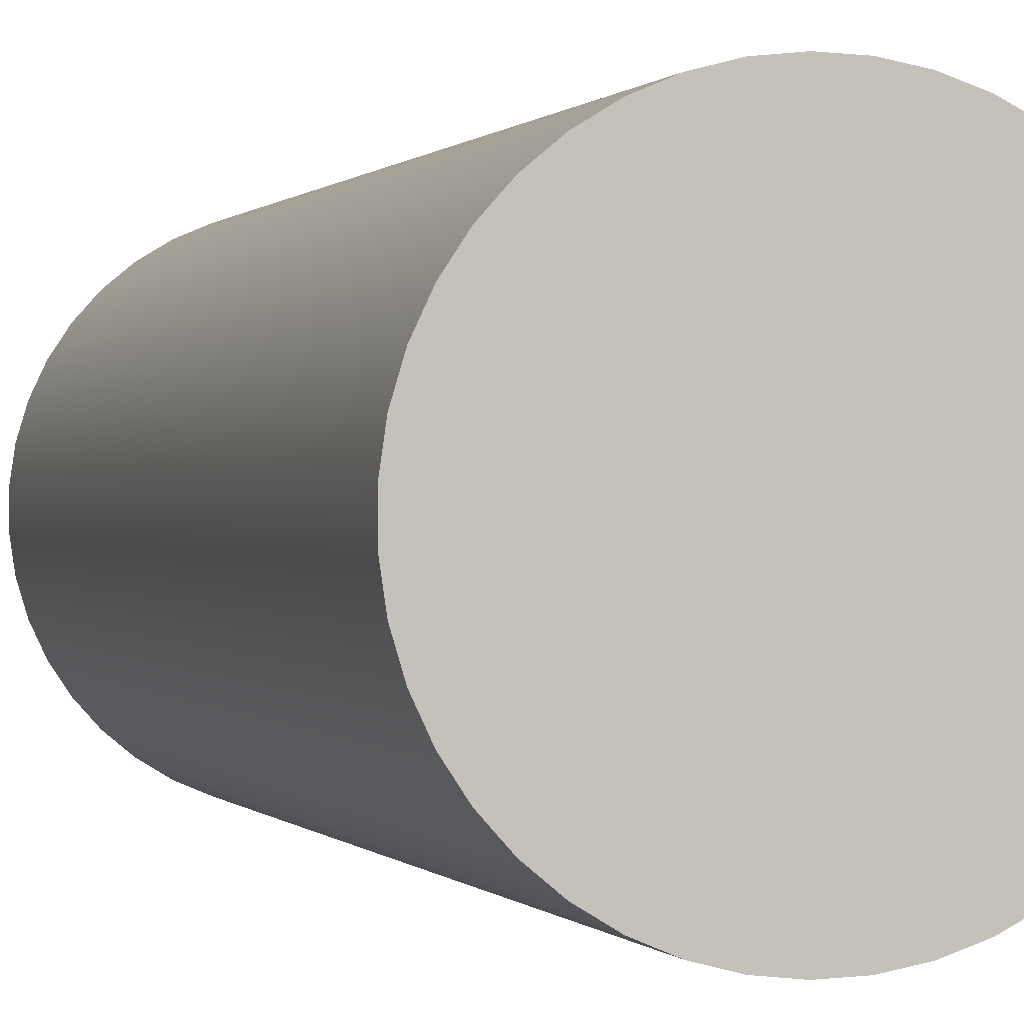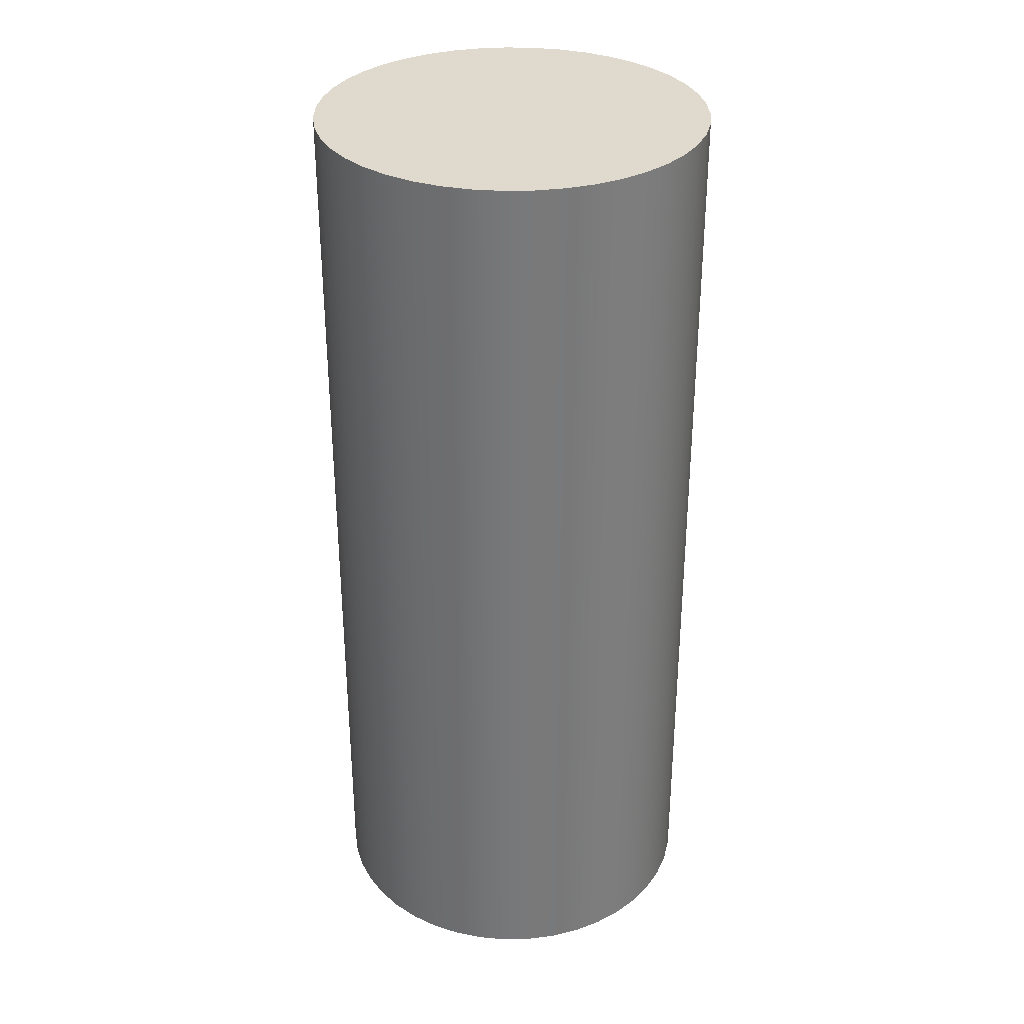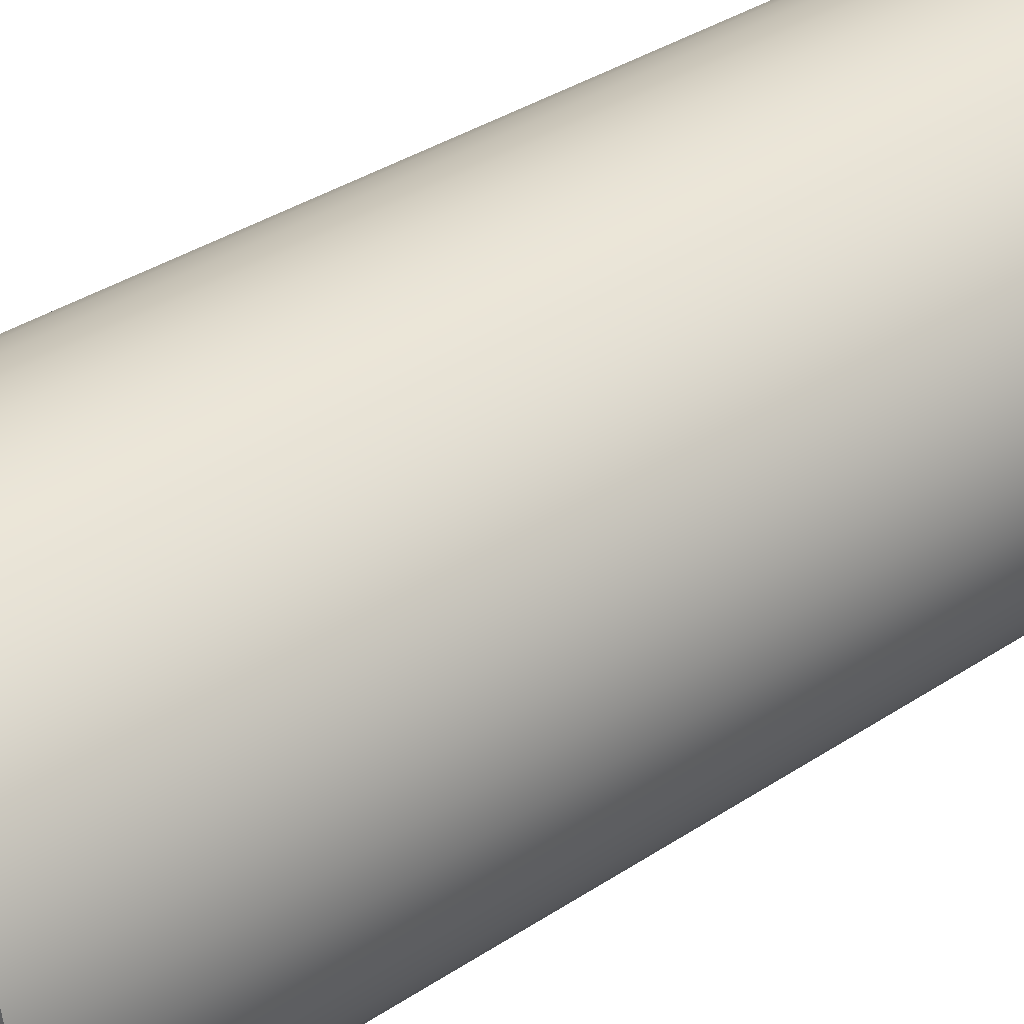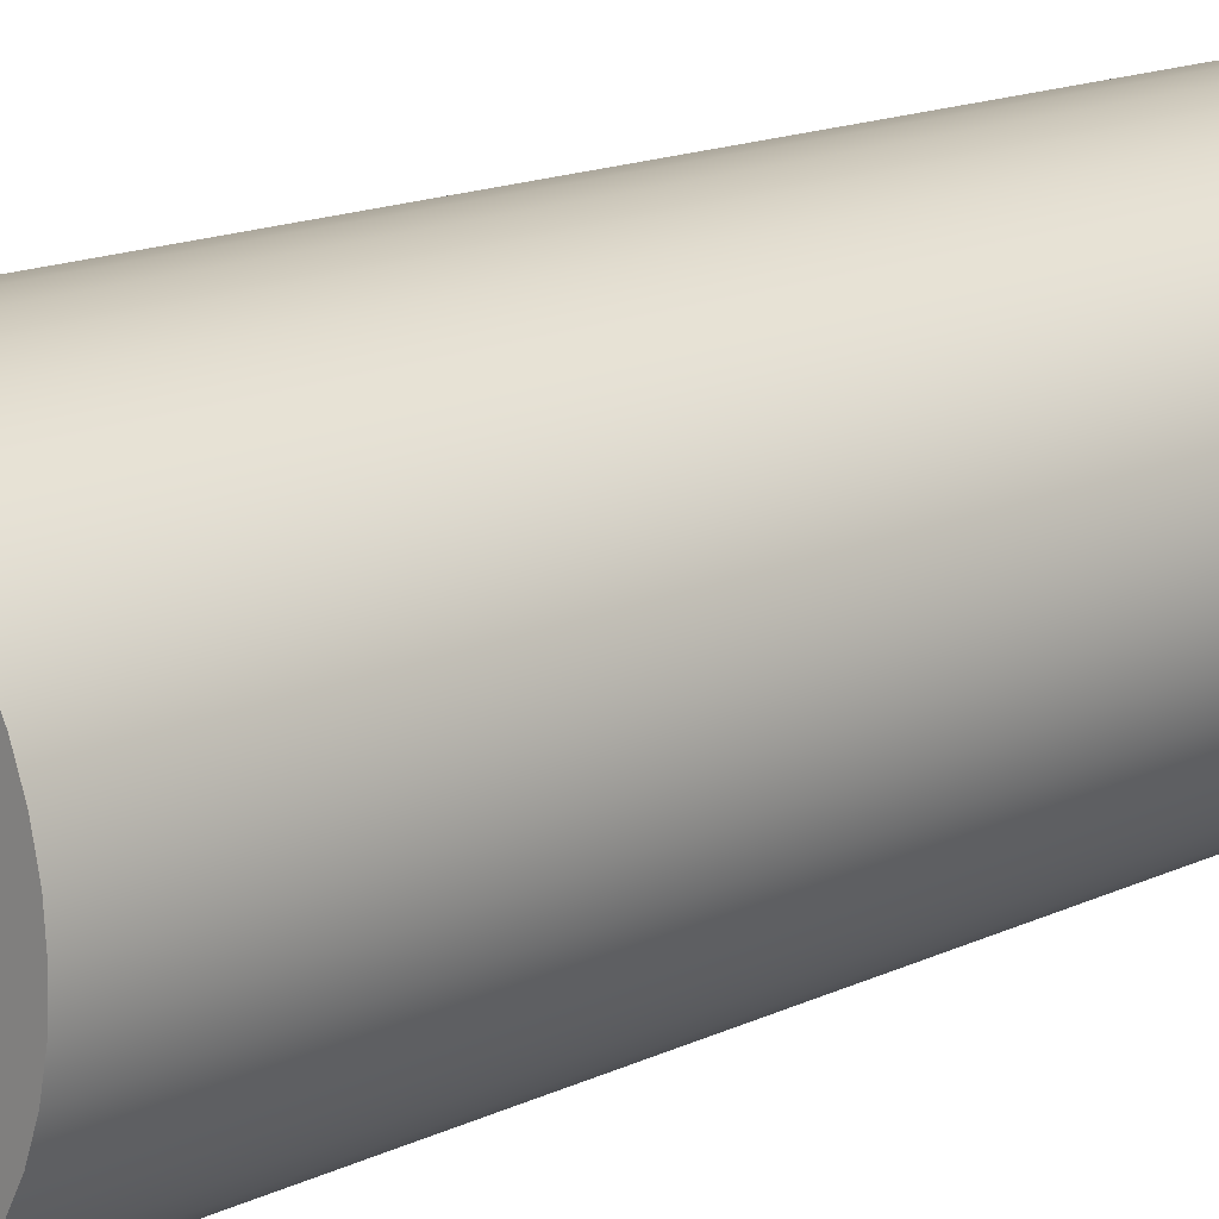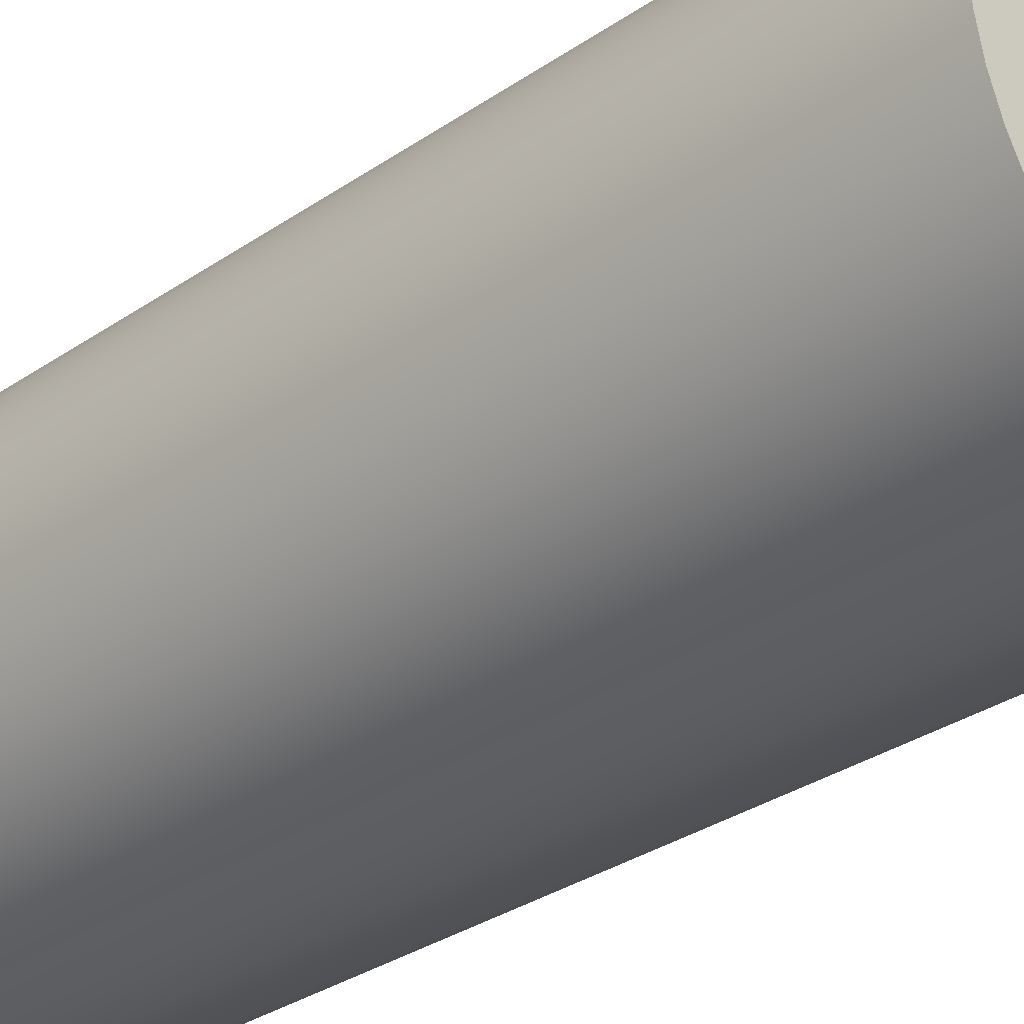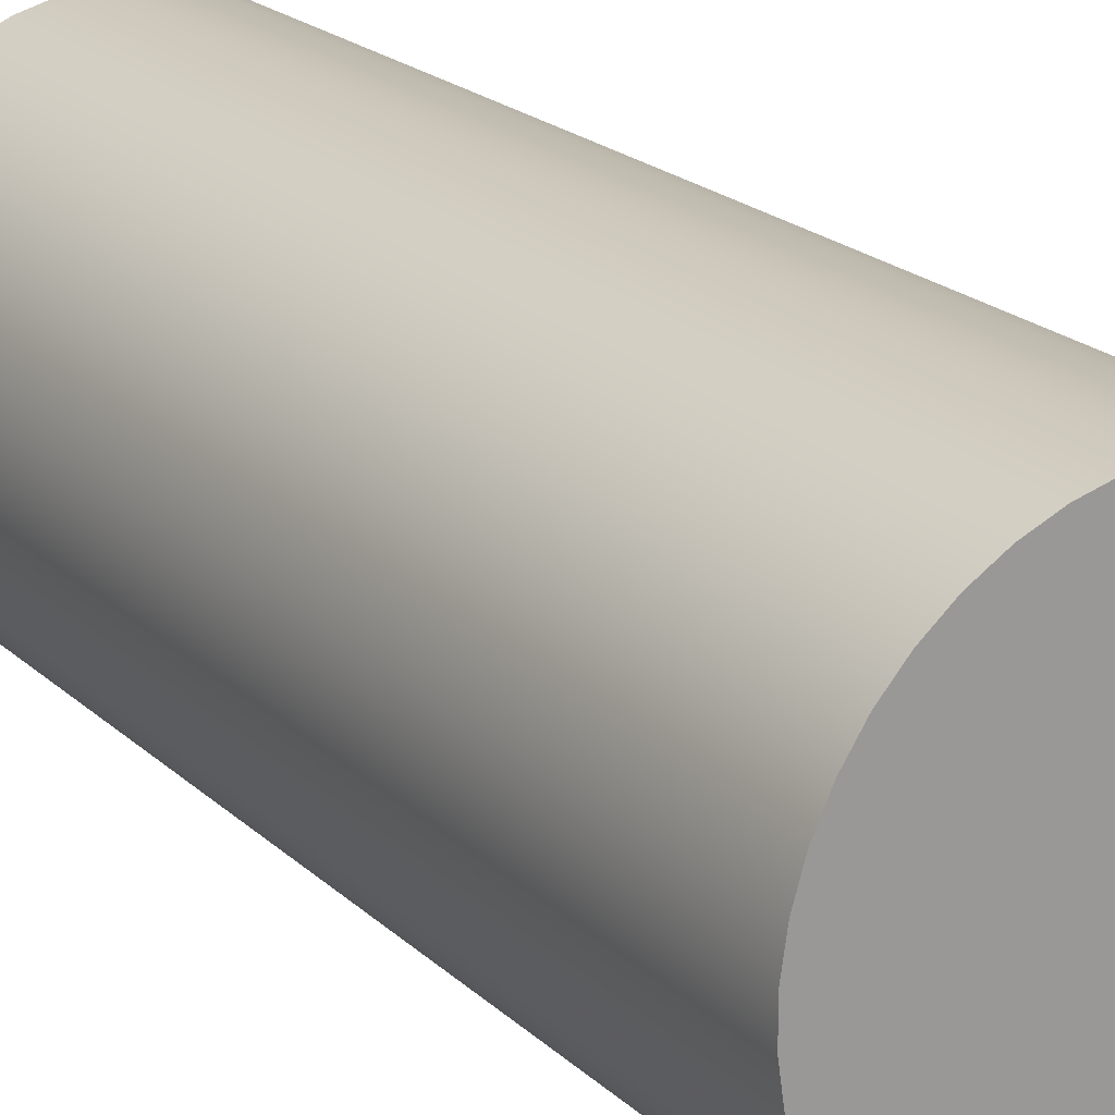
<metadata>
{"format":"obj","ext":"obj","renderer":"f3d","projection":"perspective","resolution":1024,"background":"white","views":[{"elev":0.2,"azim":-16.5,"up":"+Y"},{"elev":32.6,"azim":100.9,"up":"+Z"},{"elev":34.5,"azim":48.1,"up":"+Y"},{"elev":15.8,"azim":45.8,"up":"+Y"},{"elev":-31.3,"azim":134.4,"up":"+Y"},{"elev":20.8,"azim":-32.3,"up":"+Y"}]}
</metadata>
<code>
v 1.25 1.531e-16 9.611
v 1.237 -0.182 9.611
v 1.197 -0.3601 9.611
v 1.132 -0.5306 9.611
v 1.042 -0.6897 9.611
v 0.931 -0.8341 9.611
v 0.7996 -0.9608 9.611
v 0.6512 -1.067 9.611
v 0.4889 -1.15 9.611
v 0.3162 -1.209 9.611
v 0.1367 -1.243 9.611
v -0.04565 -1.249 9.611
v -0.227 -1.229 9.611
v -0.4036 -1.183 9.611
v -0.5716 -1.112 9.611
v -0.7273 -1.017 9.611
v -0.8676 -0.8999 9.611
v -0.9894 -0.764 9.611
v -1.09 -0.6118 9.611
v -1.168 -0.4465 9.611
v -1.22 -0.2718 9.611
v -1.247 -0.09124 9.611
v -1.247 0.09124 9.611
v -1.22 0.2718 9.611
v -1.168 0.4465 9.611
v -1.09 0.6118 9.611
v -0.9894 0.764 9.611
v -0.8676 0.8999 9.611
v -0.7273 1.017 9.611
v -0.5716 1.112 9.611
v -0.4036 1.183 9.611
v -0.227 1.229 9.611
v -0.04565 1.249 9.611
v 0.1367 1.243 9.611
v 0.3162 1.209 9.611
v 0.4889 1.15 9.611
v 0.6512 1.067 9.611
v 0.7996 0.9608 9.611
v 0.931 0.8341 9.611
v 1.042 0.6897 9.611
v 1.132 0.5306 9.611
v 1.197 0.3601 9.611
v 1.237 0.182 9.611
v 1.25 1.531e-16 9.611
v 1.237 0.182 9.611
v 1.197 0.3601 9.611
v 1.132 0.5306 9.611
v 1.042 0.6897 9.611
v 0.931 0.8341 9.611
v 0.7996 0.9608 9.611
v 0.6512 1.067 9.611
v 0.4889 1.15 9.611
v 0.3162 1.209 9.611
v 0.1367 1.243 9.611
v -0.04565 1.249 9.611
v -0.227 1.229 9.611
v -0.4036 1.183 9.611
v -0.5716 1.112 9.611
v -0.7273 1.017 9.611
v -0.8676 0.8999 9.611
v -0.9894 0.764 9.611
v -1.09 0.6118 9.611
v -1.168 0.4465 9.611
v -1.22 0.2718 9.611
v -1.247 0.09124 9.611
v -1.247 -0.09124 9.611
v -1.22 -0.2718 9.611
v -1.168 -0.4465 9.611
v -1.09 -0.6118 9.611
v -0.9894 -0.764 9.611
v -0.8676 -0.8999 9.611
v -0.7273 -1.017 9.611
v -0.5716 -1.112 9.611
v -0.4036 -1.183 9.611
v -0.227 -1.229 9.611
v -0.04565 -1.249 9.611
v 0.1367 -1.243 9.611
v 0.3162 -1.209 9.611
v 0.4889 -1.15 9.611
v 0.6512 -1.067 9.611
v 0.7996 -0.9608 9.611
v 0.931 -0.8341 9.611
v 1.042 -0.6897 9.611
v 1.132 -0.5306 9.611
v 1.197 -0.3601 9.611
v 1.237 -0.182 9.611
v 1.25 1.531e-16 15.58
v 1.237 -0.182 15.58
v 1.197 -0.3601 15.58
v 1.132 -0.5306 15.58
v 1.042 -0.6897 15.58
v 0.931 -0.8341 15.58
v 0.7996 -0.9608 15.58
v 0.6512 -1.067 15.58
v 0.4889 -1.15 15.58
v 0.3162 -1.209 15.58
v 0.1367 -1.243 15.58
v -0.04565 -1.249 15.58
v -0.227 -1.229 15.58
v -0.4036 -1.183 15.58
v -0.5716 -1.112 15.58
v -0.7273 -1.017 15.58
v -0.8676 -0.8999 15.58
v -0.9894 -0.764 15.58
v -1.09 -0.6118 15.58
v -1.168 -0.4465 15.58
v -1.22 -0.2718 15.58
v -1.247 -0.09124 15.58
v -1.247 0.09124 15.58
v -1.22 0.2718 15.58
v -1.168 0.4465 15.58
v -1.09 0.6118 15.58
v -0.9894 0.764 15.58
v -0.8676 0.8999 15.58
v -0.7273 1.017 15.58
v -0.5716 1.112 15.58
v -0.4036 1.183 15.58
v -0.227 1.229 15.58
v -0.04565 1.249 15.58
v 0.1367 1.243 15.58
v 0.3162 1.209 15.58
v 0.4889 1.15 15.58
v 0.6512 1.067 15.58
v 0.7996 0.9608 15.58
v 0.931 0.8341 15.58
v 1.042 0.6897 15.58
v 1.132 0.5306 15.58
v 1.197 0.3601 15.58
v 1.237 0.182 15.58
v 1.25 1.531e-16 9.611
v 1.25 1.531e-16 15.58
v 1.25 1.531e-16 15.58
v 1.237 0.182 15.58
v 1.197 0.3601 15.58
v 1.132 0.5306 15.58
v 1.042 0.6897 15.58
v 0.931 0.8341 15.58
v 0.7996 0.9608 15.58
v 0.6512 1.067 15.58
v 0.4889 1.15 15.58
v 0.3162 1.209 15.58
v 0.1367 1.243 15.58
v -0.04565 1.249 15.58
v -0.227 1.229 15.58
v -0.4036 1.183 15.58
v -0.5716 1.112 15.58
v -0.7273 1.017 15.58
v -0.8676 0.8999 15.58
v -0.9894 0.764 15.58
v -1.09 0.6118 15.58
v -1.168 0.4465 15.58
v -1.22 0.2718 15.58
v -1.247 0.09124 15.58
v -1.247 -0.09124 15.58
v -1.22 -0.2718 15.58
v -1.168 -0.4465 15.58
v -1.09 -0.6118 15.58
v -0.9894 -0.764 15.58
v -0.8676 -0.8999 15.58
v -0.7273 -1.017 15.58
v -0.5716 -1.112 15.58
v -0.4036 -1.183 15.58
v -0.227 -1.229 15.58
v -0.04565 -1.249 15.58
v 0.1367 -1.243 15.58
v 0.3162 -1.209 15.58
v 0.4889 -1.15 15.58
v 0.6512 -1.067 15.58
v 0.7996 -0.9608 15.58
v 0.931 -0.8341 15.58
v 1.042 -0.6897 15.58
v 1.132 -0.5306 15.58
v 1.197 -0.3601 15.58
v 1.237 -0.182 15.58
g 6393b83a-e31c-11ea-8072-54bf646e7e1f
f 1 2 43
f 43 2 3
f 43 3 42
f 42 3 4
f 42 4 5
f 5 6 42
f 42 6 41
f 41 6 7
f 41 7 8
f 8 9 41
f 41 9 10
f 41 10 11
f 11 12 41
f 41 12 13
f 41 13 14
f 14 15 41
f 41 15 16
f 41 16 17
f 17 18 41
f 41 18 19
f 41 19 20
f 20 21 41
f 41 21 22
f 41 22 23
f 23 24 41
f 41 24 25
f 41 25 26
f 41 26 40
f 40 26 27
f 40 27 39
f 39 27 28
f 39 28 38
f 38 28 29
f 38 29 37
f 37 29 30
f 37 30 36
f 36 30 31
f 36 31 35
f 35 31 32
f 35 32 34
f 34 32 33
g 6393df74-e31c-11ea-9171-54bf646e7e1f
f 45 129 44
f 44 129 131
f 130 87 86
f 86 87 88
f 86 88 85
f 85 88 89
f 85 89 84
f 84 89 90
f 84 90 83
f 83 90 91
f 83 91 82
f 82 91 92
f 82 92 81
f 81 92 93
f 81 93 80
f 80 93 94
f 80 94 79
f 79 94 95
f 79 95 78
f 78 95 96
f 78 96 77
f 77 96 97
f 77 97 76
f 76 97 98
f 76 98 75
f 75 98 99
f 75 99 74
f 74 99 100
f 74 100 73
f 73 100 101
f 73 101 72
f 72 101 102
f 72 102 71
f 71 102 103
f 71 103 70
f 70 103 104
f 70 104 69
f 69 104 105
f 69 105 68
f 68 105 106
f 68 106 67
f 67 106 107
f 67 107 66
f 66 107 108
f 66 108 65
f 65 108 109
f 65 109 64
f 64 109 110
f 64 110 63
f 63 110 111
f 63 111 62
f 62 111 112
f 62 112 61
f 61 112 113
f 61 113 60
f 60 113 114
f 60 114 59
f 59 114 115
f 59 115 58
f 58 115 116
f 58 116 57
f 57 116 117
f 57 117 56
f 56 117 118
f 56 118 55
f 55 118 119
f 55 119 54
f 54 119 120
f 54 120 53
f 53 120 121
f 53 121 52
f 52 121 122
f 52 122 51
f 51 122 123
f 51 123 50
f 50 123 124
f 50 124 49
f 49 124 125
f 49 125 48
f 48 125 126
f 48 126 47
f 47 126 127
f 47 127 46
f 46 127 128
f 46 128 45
f 45 128 129
g 63942d92-e31c-11ea-8c48-54bf646e7e1f
f 132 133 174
f 174 133 173
f 173 133 134
f 173 134 172
f 172 134 171
f 171 134 170
f 170 134 135
f 170 135 169
f 169 135 168
f 168 135 167
f 167 135 166
f 166 135 165
f 165 135 164
f 164 135 163
f 163 135 162
f 162 135 161
f 161 135 160
f 160 135 159
f 159 135 158
f 158 135 157
f 157 135 156
f 156 135 155
f 155 135 154
f 154 135 153
f 153 135 152
f 152 135 151
f 151 135 150
f 150 135 136
f 150 136 149
f 149 136 137
f 149 137 148
f 148 137 138
f 148 138 147
f 147 138 139
f 147 139 146
f 146 139 140
f 146 140 145
f 145 140 141
f 145 141 144
f 144 141 142
f 144 142 143

</code>
